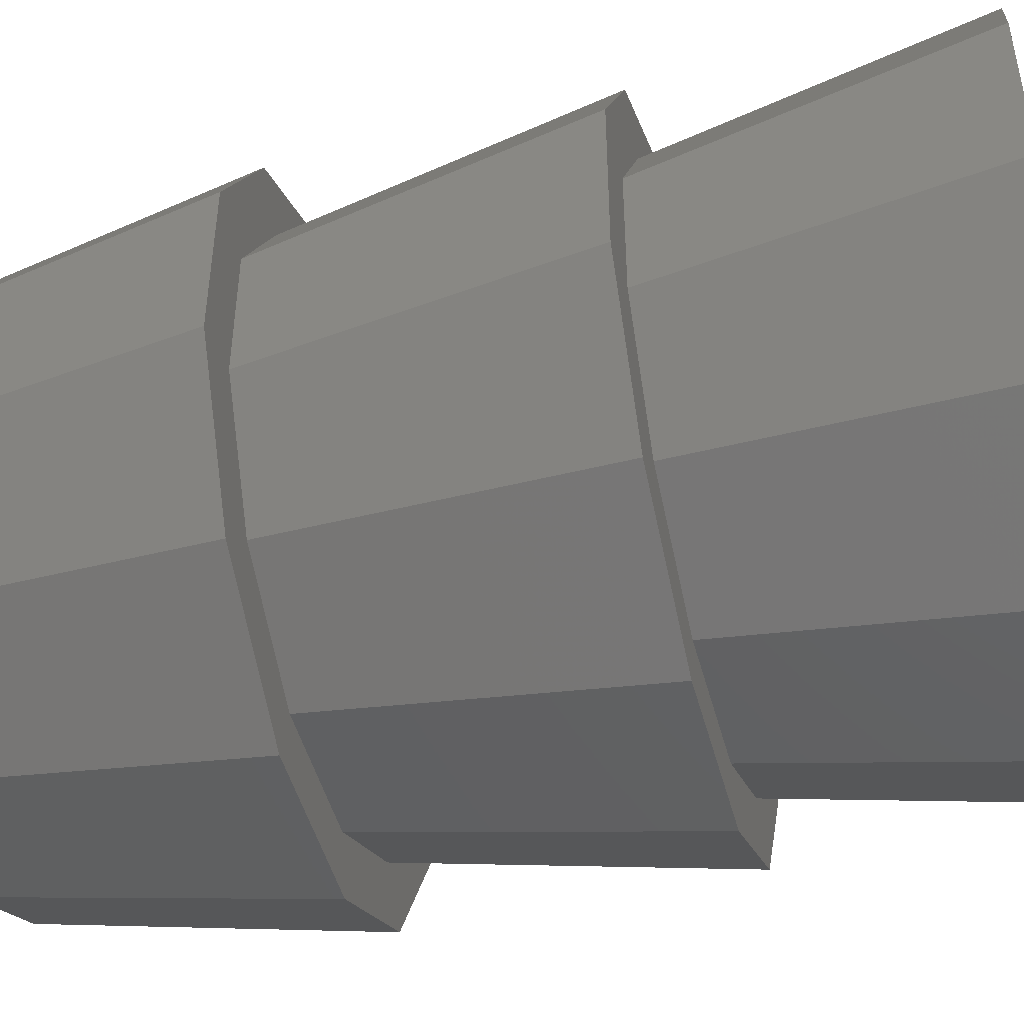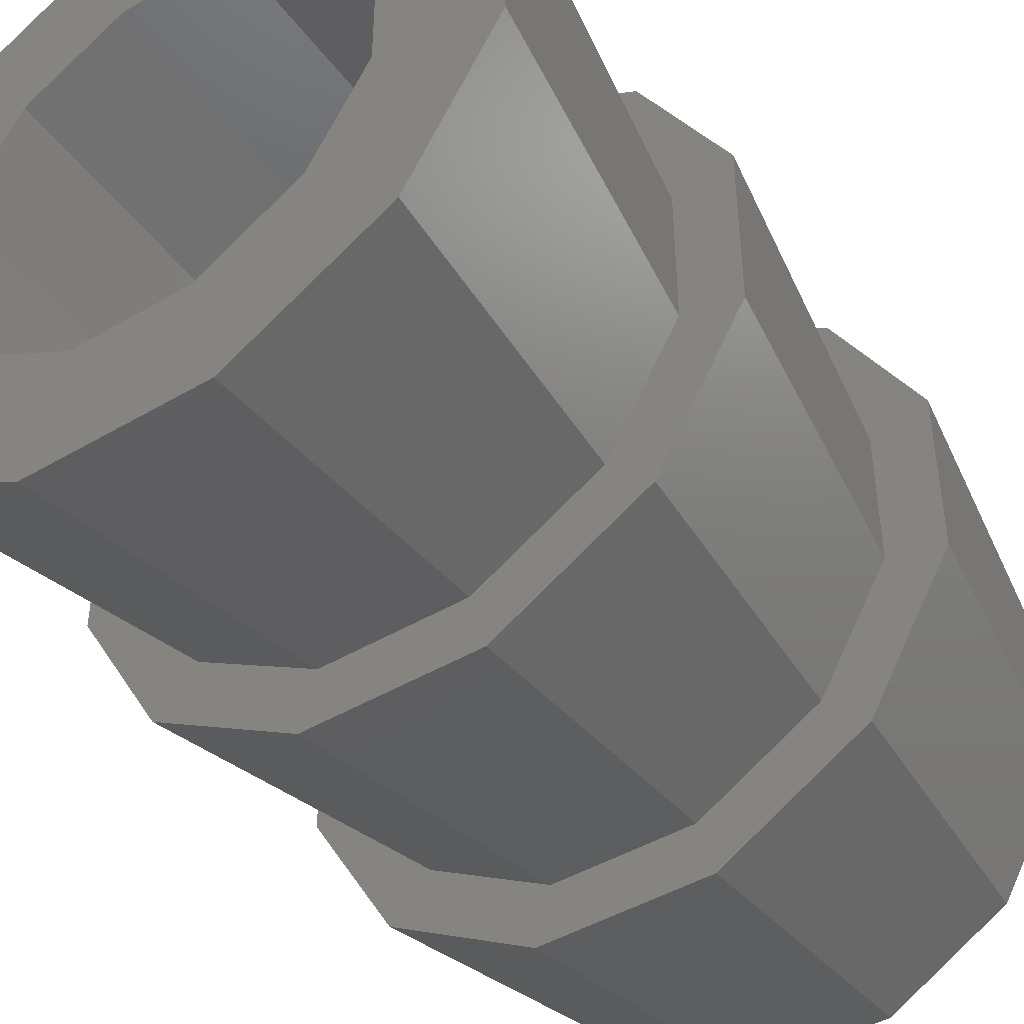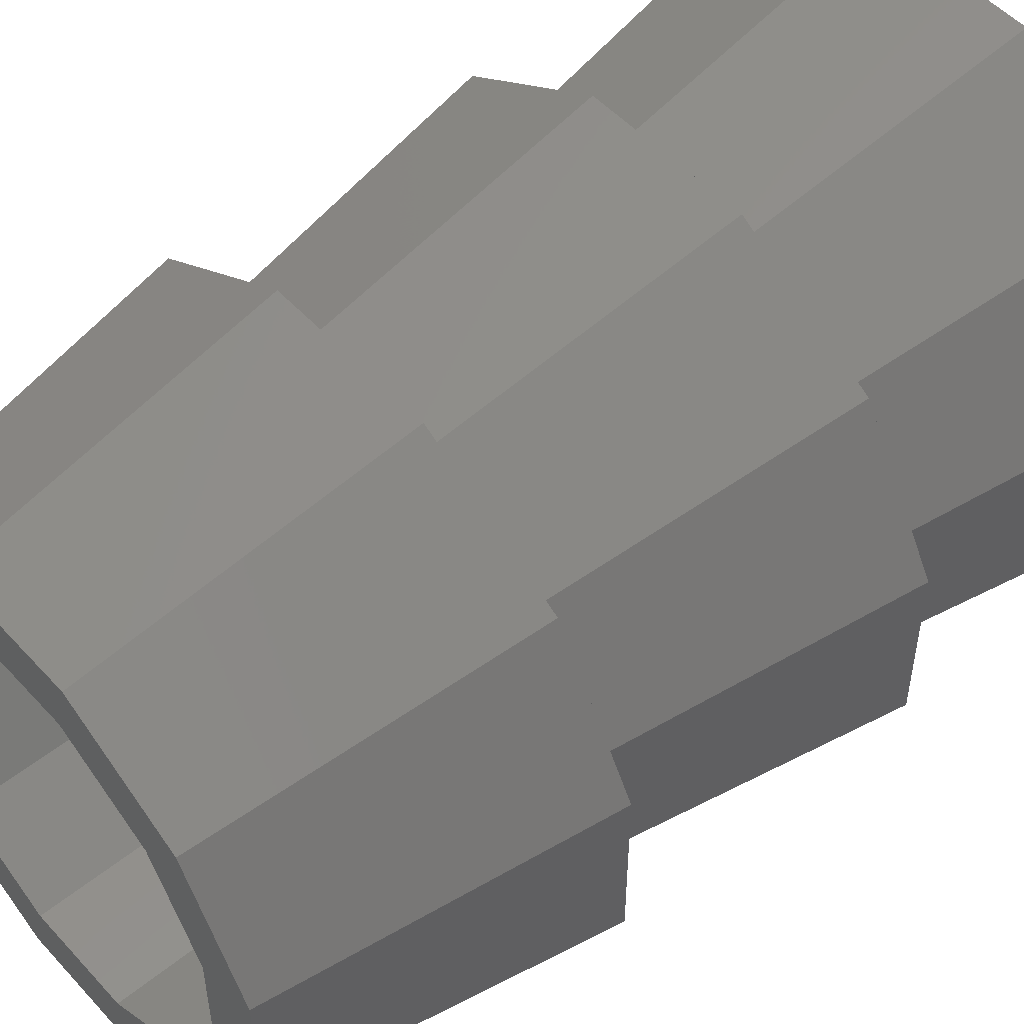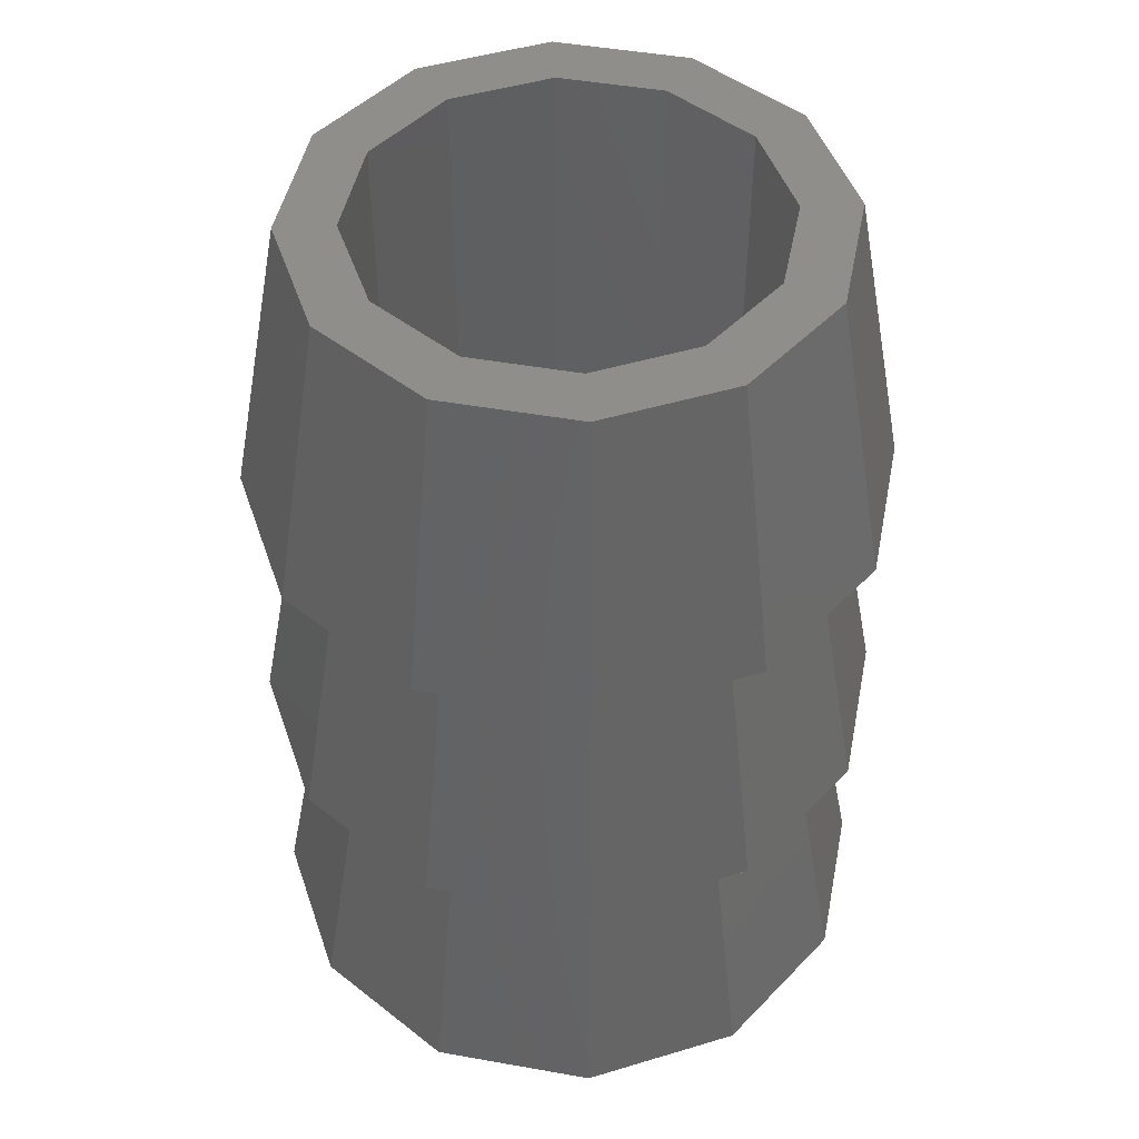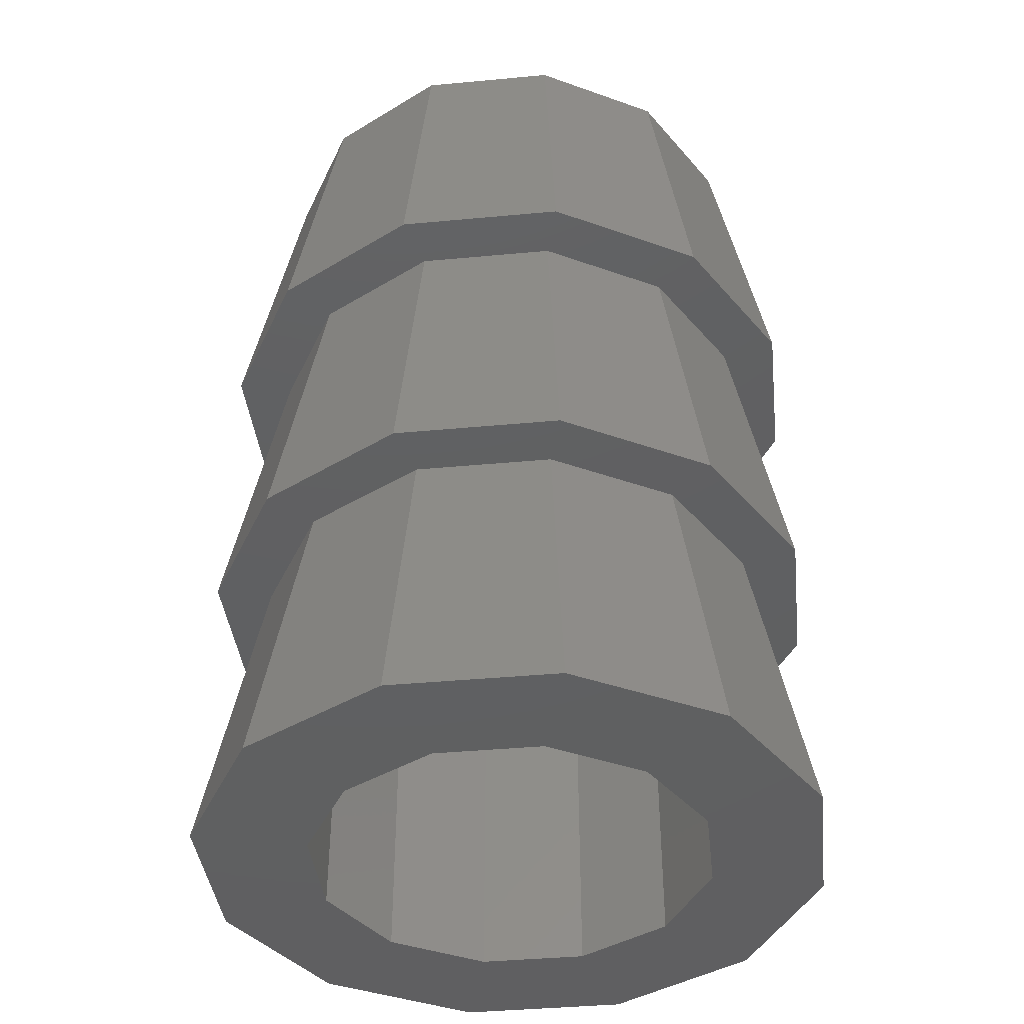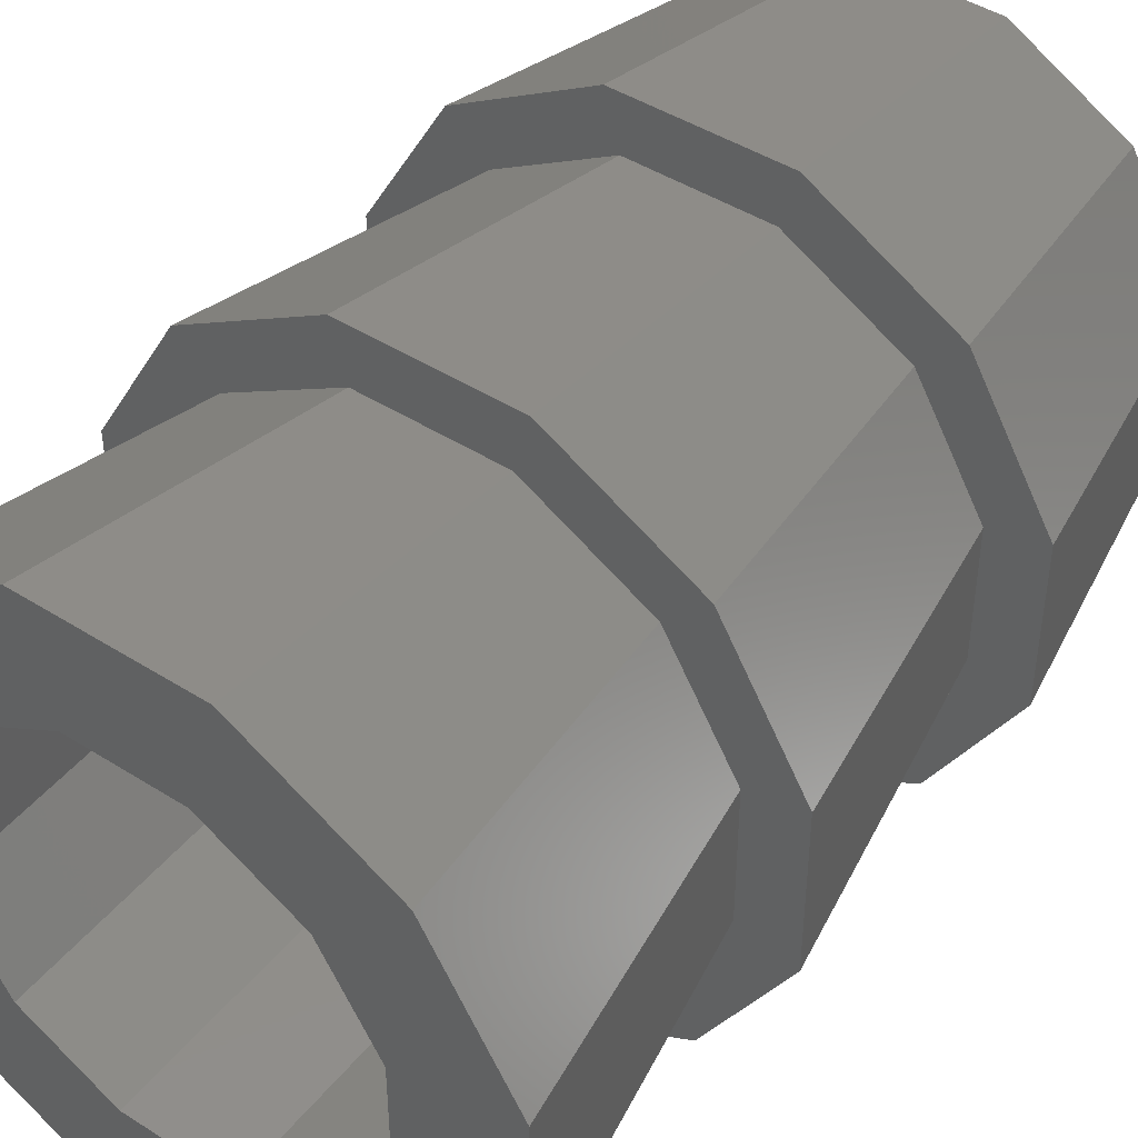
<metadata>
{"format":"stl","ext":"stl","renderer":"f3d","projection":"perspective","resolution":1024,"background":"white","views":[{"elev":-47.7,"azim":104.6,"up":"+Y"},{"elev":-45.3,"azim":-145.7,"up":"+Y"},{"elev":51.9,"azim":49.1,"up":"+Y"},{"elev":47.4,"azim":101.3,"up":"+Z"},{"elev":-40.7,"azim":-83.5,"up":"+Z"},{"elev":45.0,"azim":-143.7,"up":"+Y"}]}
</metadata>
<code>
# stl→obj: 104 verts, 224 faces
v -3.019 -0.8088 0
v -3.019 0.8088 0
v -2.21 -2.21 0
v -2.21 2.21 0
v -1.932 0.5176 0
v -0.8088 3.019 0
v -0.5176 1.932 0
v 0.8088 3.019 0
v -0.5176 -1.932 0
v -1.414 -1.414 0
v 1.932 0.5176 0
v 2.21 2.21 0
v 3.019 0.8088 0
v 1.932 -0.5176 0
v 3.019 -0.8088 0
v 0.5176 -1.932 0
v 2.21 -2.21 0
v 0.8088 -3.019 0
v -0.8088 -3.019 0
v -1.414 1.414 0
v -1.932 -0.5176 0
v 1.414 -1.414 0
v 1.414 1.414 0
v 0.5176 1.932 0
v -2.475 -0.6633 3
v -2.475 0.6633 3
v -2.475 -0.6637 3
v -1.812 -1.812 3
v -0.6633 -2.475 3
v 0.6633 -2.475 3
v 0.6637 -2.475 3
v 1.812 -1.812 3
v 2.475 -0.6633 3
v 2.475 0.6633 3
v 2.475 0.6637 3
v 1.812 1.812 3
v 0.6633 2.475 3
v -0.6633 2.475 3
v -0.6637 2.475 3
v -1.812 1.812 3
v -1.414 1.414 9.001
v -1.932 0.5176 9.001
v -1.932 -0.5176 9.001
v -0.5176 1.932 9.001
v 0.5176 1.932 9.001
v 1.414 1.414 9.001
v 1.932 0.5176 9.001
v 1.932 -0.5176 9.001
v 1.414 -1.414 9.001
v 0.5176 -1.932 9.001
v -0.5176 -1.932 9.001
v -1.414 -1.414 9.001
v -3.019 -0.8088 3
v -3.019 0.8088 3
v -2.21 -2.21 3
v -2.21 2.21 3
v -0.8088 3.019 3
v 0.8088 3.019 3
v 2.21 2.21 3
v 3.019 0.8088 3
v 3.019 -0.8088 3
v 2.21 -2.21 3
v 0.8088 -3.019 3
v -0.8088 -3.019 3
v -2.475 0.6632 9.001
v -2.475 -0.6632 9.001
v -1.812 -1.812 9.001
v -0.6632 -2.475 9.001
v -1.812 1.812 9.001
v -0.6632 2.475 9.001
v 0.6632 -2.475 9.001
v 1.812 1.812 9.001
v 0.6632 2.475 9.001
v 2.475 0.6632 9.001
v 2.475 -0.6632 9.001
v 1.812 -1.812 9.001
v -2.475 -0.6633 6
v -2.475 -0.6637 6
v -1.812 -1.812 6
v -0.6633 -2.475 6
v 0.6633 -2.475 6
v 0.6637 -2.475 6
v 1.812 -1.812 6
v 2.475 -0.6633 6
v 2.475 0.6633 6
v 2.475 0.6637 6
v 1.812 1.812 6
v 0.6633 2.475 6
v -0.6633 2.475 6
v -0.6637 2.475 6
v -1.812 1.812 6
v -2.475 0.6633 6
v -3.019 -0.8088 6
v -3.019 0.8088 6
v -2.21 2.21 6
v -0.8088 3.019 6
v 0.8088 3.019 6
v 2.21 2.21 6
v 3.019 0.8088 6
v 3.019 -0.8088 6
v 2.21 -2.21 6
v 0.8088 -3.019 6
v -0.8088 -3.019 6
v -2.21 -2.21 6
f 1 2 3
f 3 2 4
f 5 4 6
f 7 6 8
f 9 3 10
f 11 12 13
f 14 13 15
f 16 15 17
f 3 17 18
f 3 18 19
f 3 4 5
f 20 5 6
f 3 5 21
f 14 15 22
f 3 9 17
f 22 15 16
f 9 16 17
f 23 12 11
f 7 8 24
f 8 12 23
f 8 23 24
f 11 13 14
f 10 3 21
f 20 6 7
f 1 25 2
f 2 25 26
f 1 3 25
f 25 3 27
f 28 27 3
f 28 3 19
f 28 28 19
f 29 28 19
f 29 19 18
f 30 29 18
f 31 30 18
f 17 31 18
f 32 31 17
f 32 32 17
f 15 32 17
f 33 32 15
f 34 33 15
f 13 34 15
f 13 12 35
f 34 13 35
f 12 36 35
f 8 36 12
f 12 36 36
f 8 37 36
f 6 38 8
f 8 38 37
f 4 39 6
f 6 39 38
f 39 4 40
f 2 40 4
f 4 40 40
f 40 2 26
f 20 41 42
f 5 20 42
f 5 42 43
f 21 5 43
f 7 44 41
f 20 7 41
f 24 45 44
f 7 24 44
f 23 46 45
f 24 23 45
f 47 46 11
f 11 46 23
f 47 11 48
f 48 11 14
f 48 14 49
f 49 14 22
f 49 22 50
f 50 22 16
f 50 16 51
f 51 16 9
f 51 9 52
f 52 9 10
f 43 52 10
f 21 43 10
f 53 54 55
f 26 54 56
f 40 56 57
f 38 57 58
f 29 55 28
f 34 59 60
f 33 60 61
f 32 61 62
f 30 62 63
f 55 63 64
f 25 54 26
f 28 55 27
f 55 54 25
f 55 25 27
f 55 28 28
f 32 62 31
f 55 29 63
f 31 62 30
f 29 30 63
f 32 61 32
f 35 59 34
f 38 58 37
f 36 59 35
f 58 59 36
f 58 36 36
f 58 36 37
f 39 57 38
f 34 60 33
f 40 56 40
f 33 61 32
f 26 56 40
f 40 57 39
f 65 66 67
f 43 65 67
f 51 52 68
f 69 65 70
f 52 43 67
f 50 51 71
f 45 46 72
f 70 65 41
f 70 44 73
f 70 41 44
f 73 45 72
f 44 45 73
f 72 46 74
f 74 47 75
f 47 48 75
f 75 49 76
f 76 50 71
f 46 47 74
f 71 51 68
f 48 49 75
f 68 52 67
f 43 42 65
f 49 50 76
f 42 41 65
f 53 55 77
f 77 55 78
f 79 78 55
f 79 55 64
f 79 79 64
f 80 79 64
f 80 64 63
f 81 80 63
f 82 81 63
f 62 82 63
f 83 82 62
f 83 83 62
f 61 83 62
f 84 83 61
f 85 84 61
f 60 85 61
f 60 59 86
f 85 60 86
f 59 87 86
f 58 87 59
f 59 87 87
f 58 88 87
f 57 89 58
f 58 89 88
f 56 90 57
f 57 90 89
f 90 56 91
f 54 91 56
f 56 91 91
f 91 54 92
f 53 77 54
f 54 77 92
f 93 66 94
f 94 66 65
f 69 94 65
f 95 94 69
f 70 95 69
f 96 95 70
f 96 70 97
f 97 70 73
f 97 73 72
f 98 97 72
f 98 72 74
f 99 98 74
f 74 75 100
f 99 74 100
f 75 76 100
f 100 76 101
f 76 71 101
f 101 71 102
f 68 103 102
f 71 68 102
f 68 67 103
f 67 104 103
f 67 66 104
f 66 93 104
f 93 94 104
f 92 94 95
f 91 95 96
f 89 96 97
f 80 104 79
f 85 98 99
f 84 99 100
f 83 100 101
f 81 101 102
f 104 102 103
f 77 94 92
f 79 104 78
f 104 94 77
f 104 77 78
f 104 79 79
f 83 101 82
f 104 80 102
f 82 101 81
f 80 81 102
f 83 100 83
f 86 98 85
f 89 97 88
f 87 98 86
f 97 98 87
f 97 87 87
f 97 87 88
f 90 96 89
f 85 99 84
f 91 95 91
f 84 100 83
f 92 95 91
f 91 96 90

</code>
